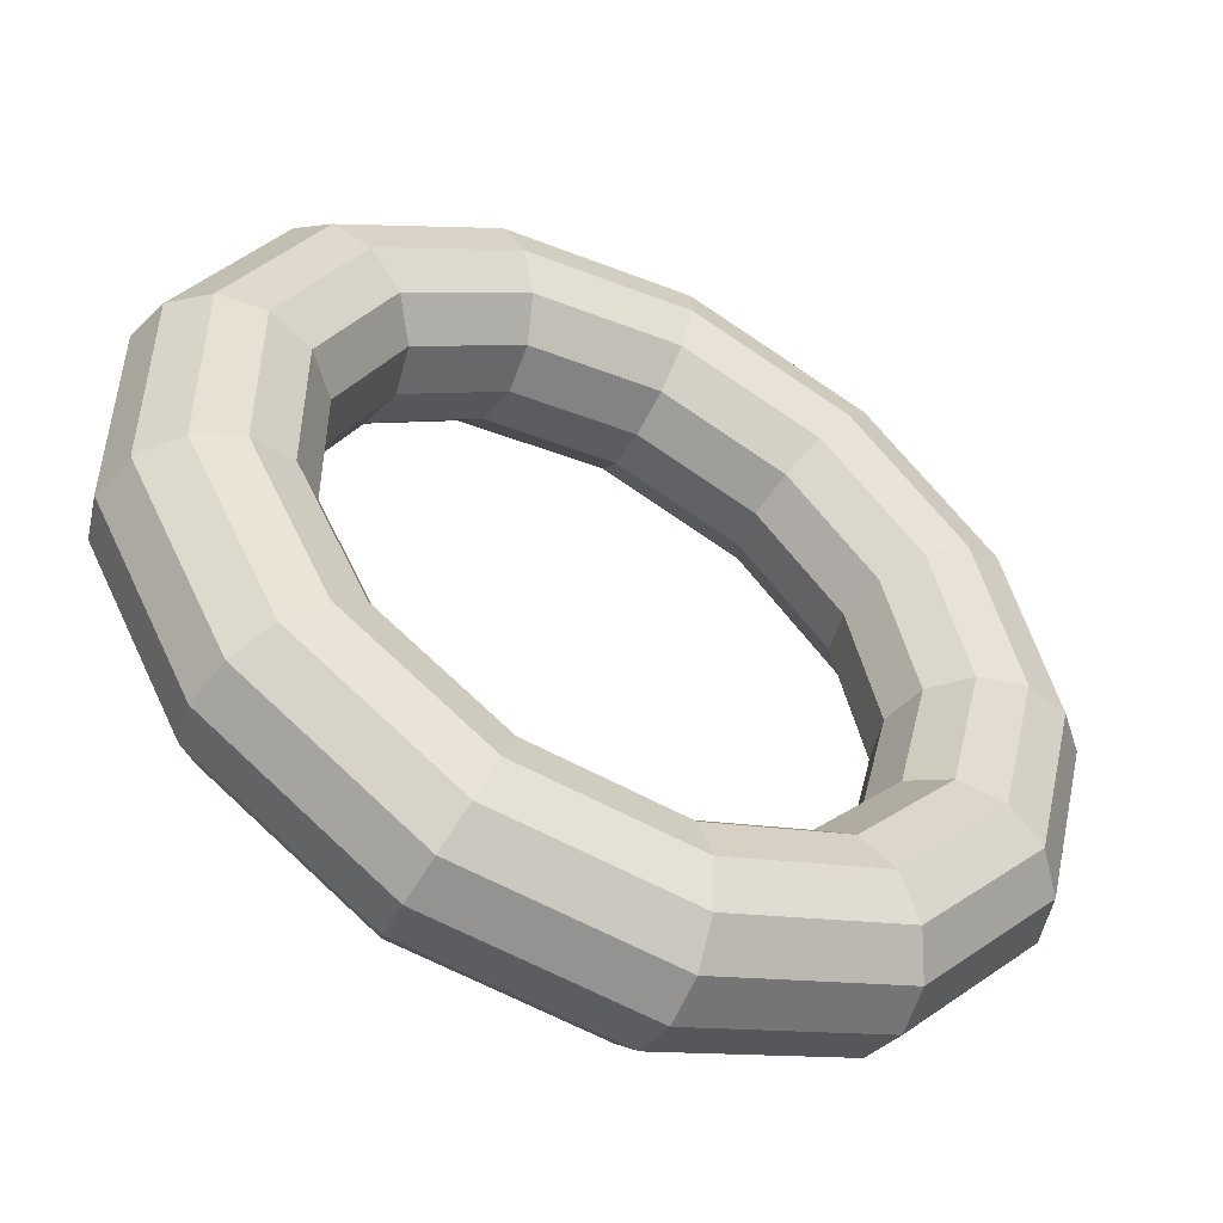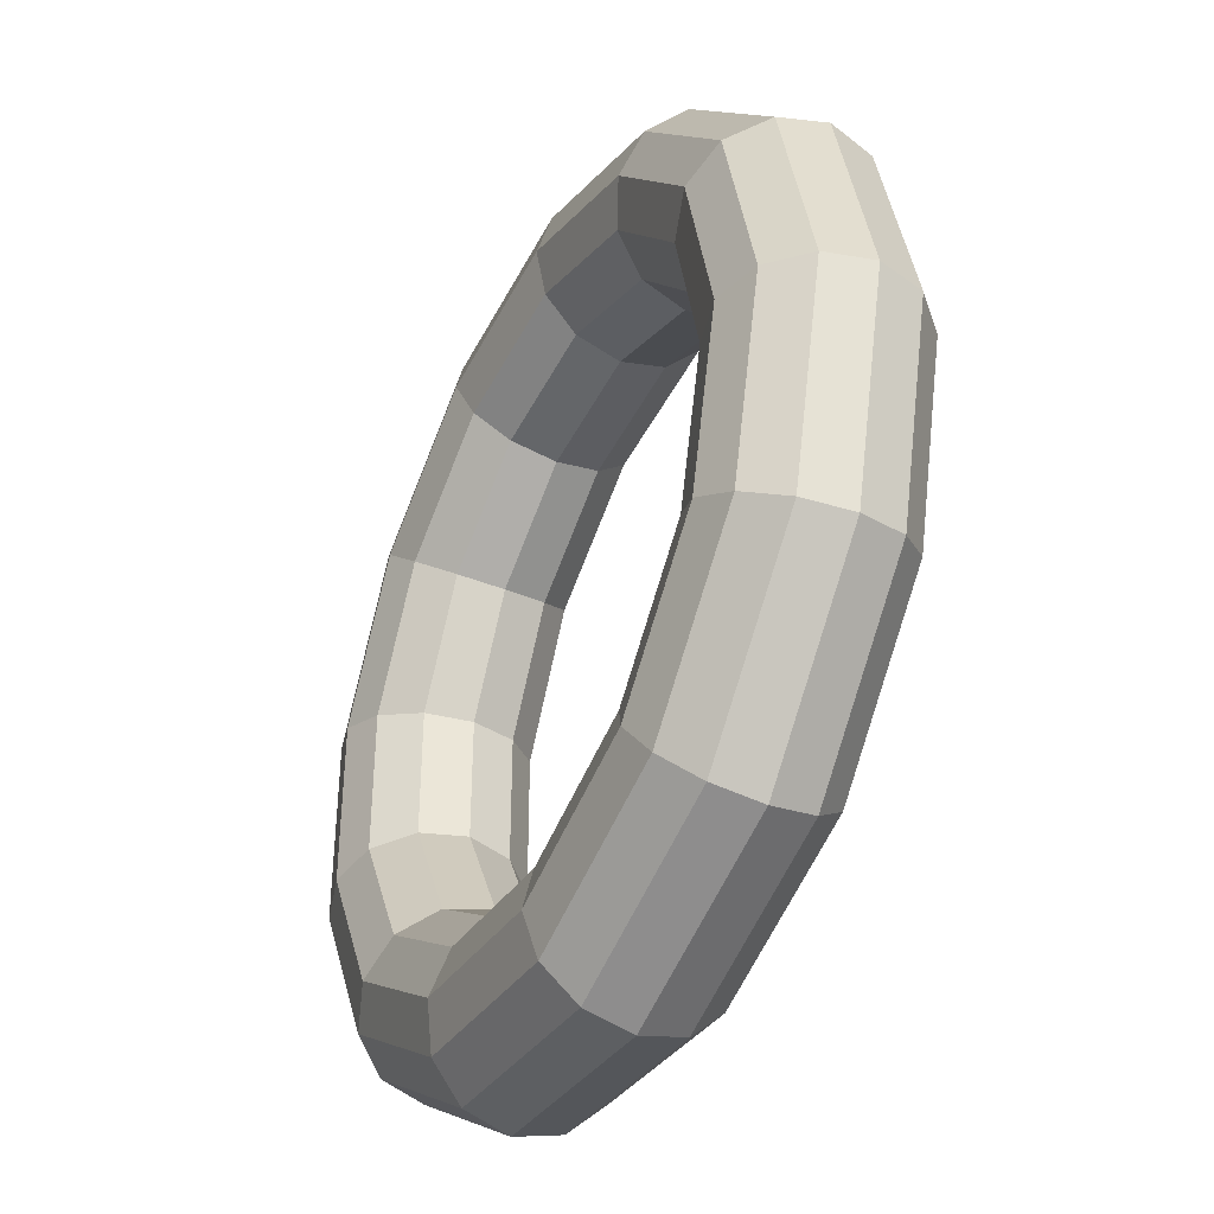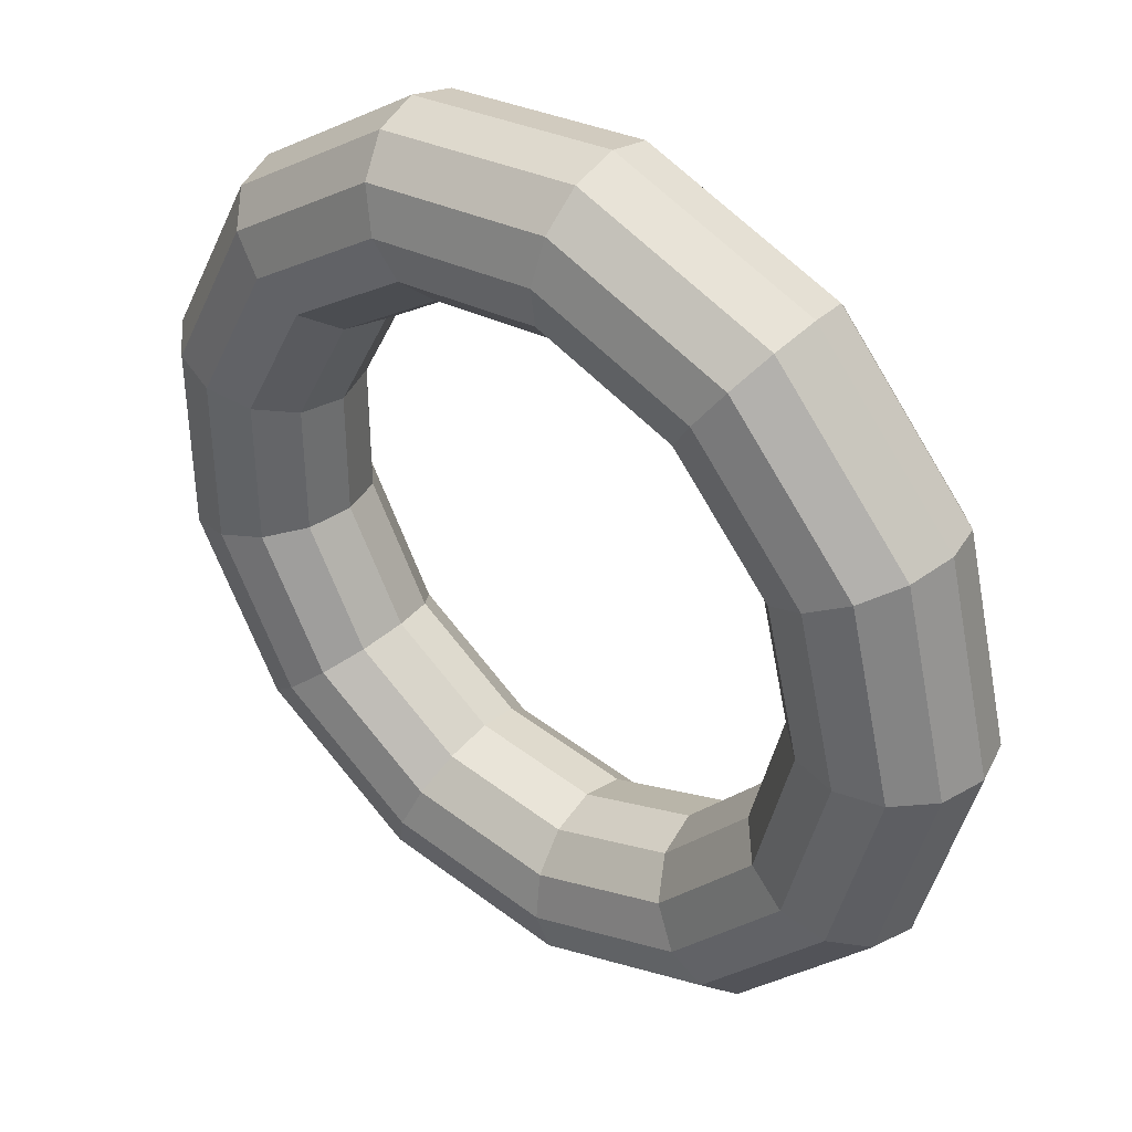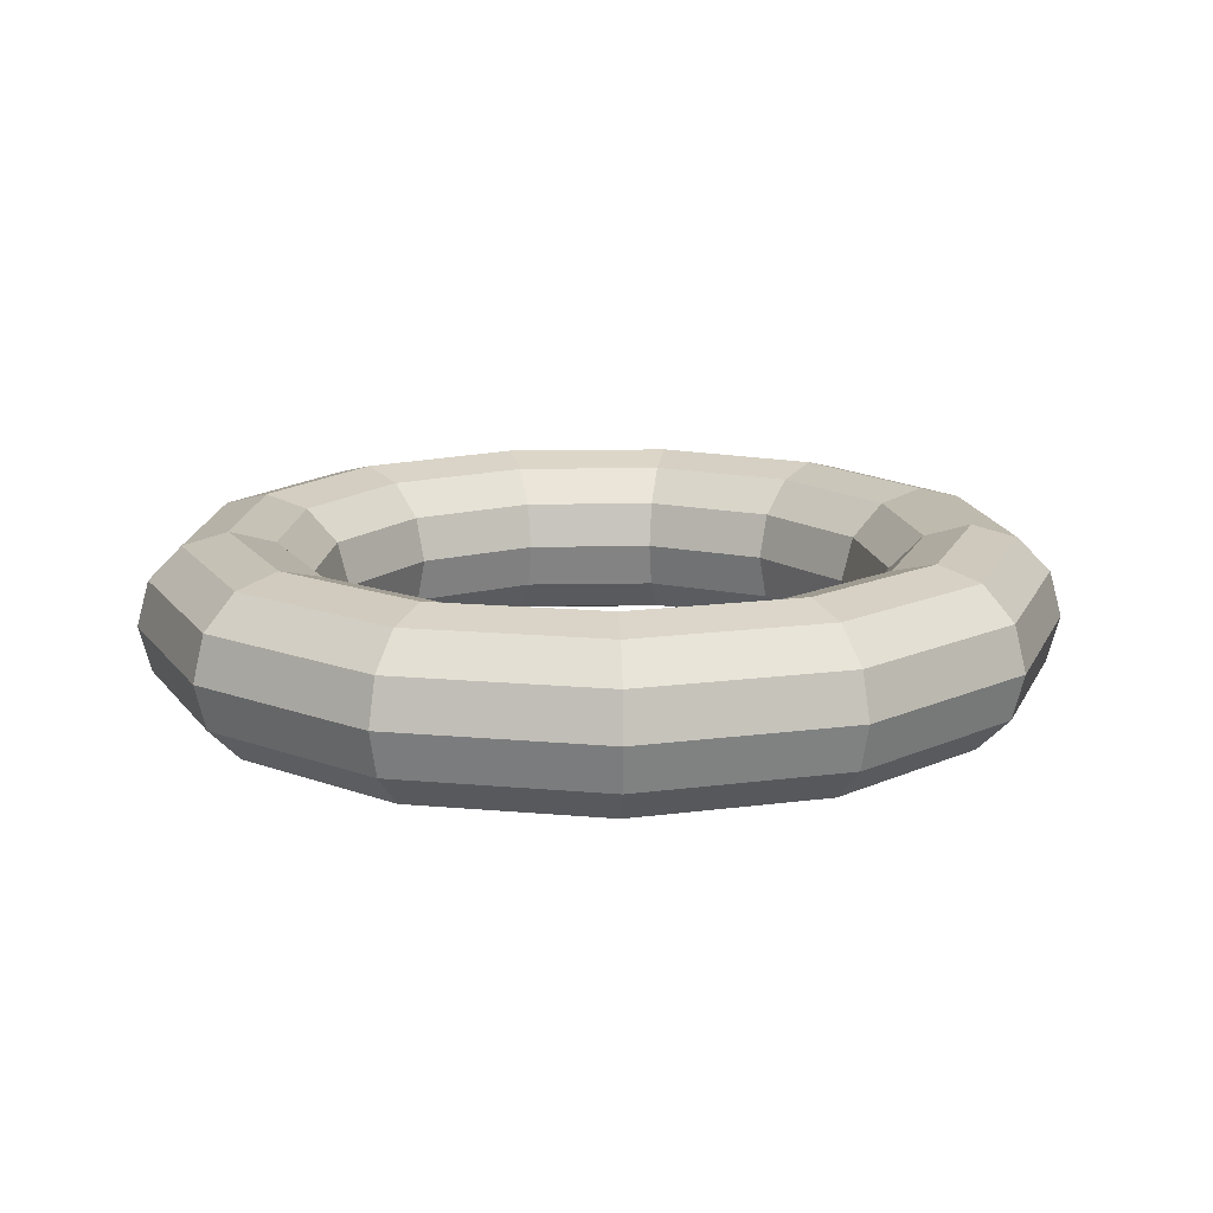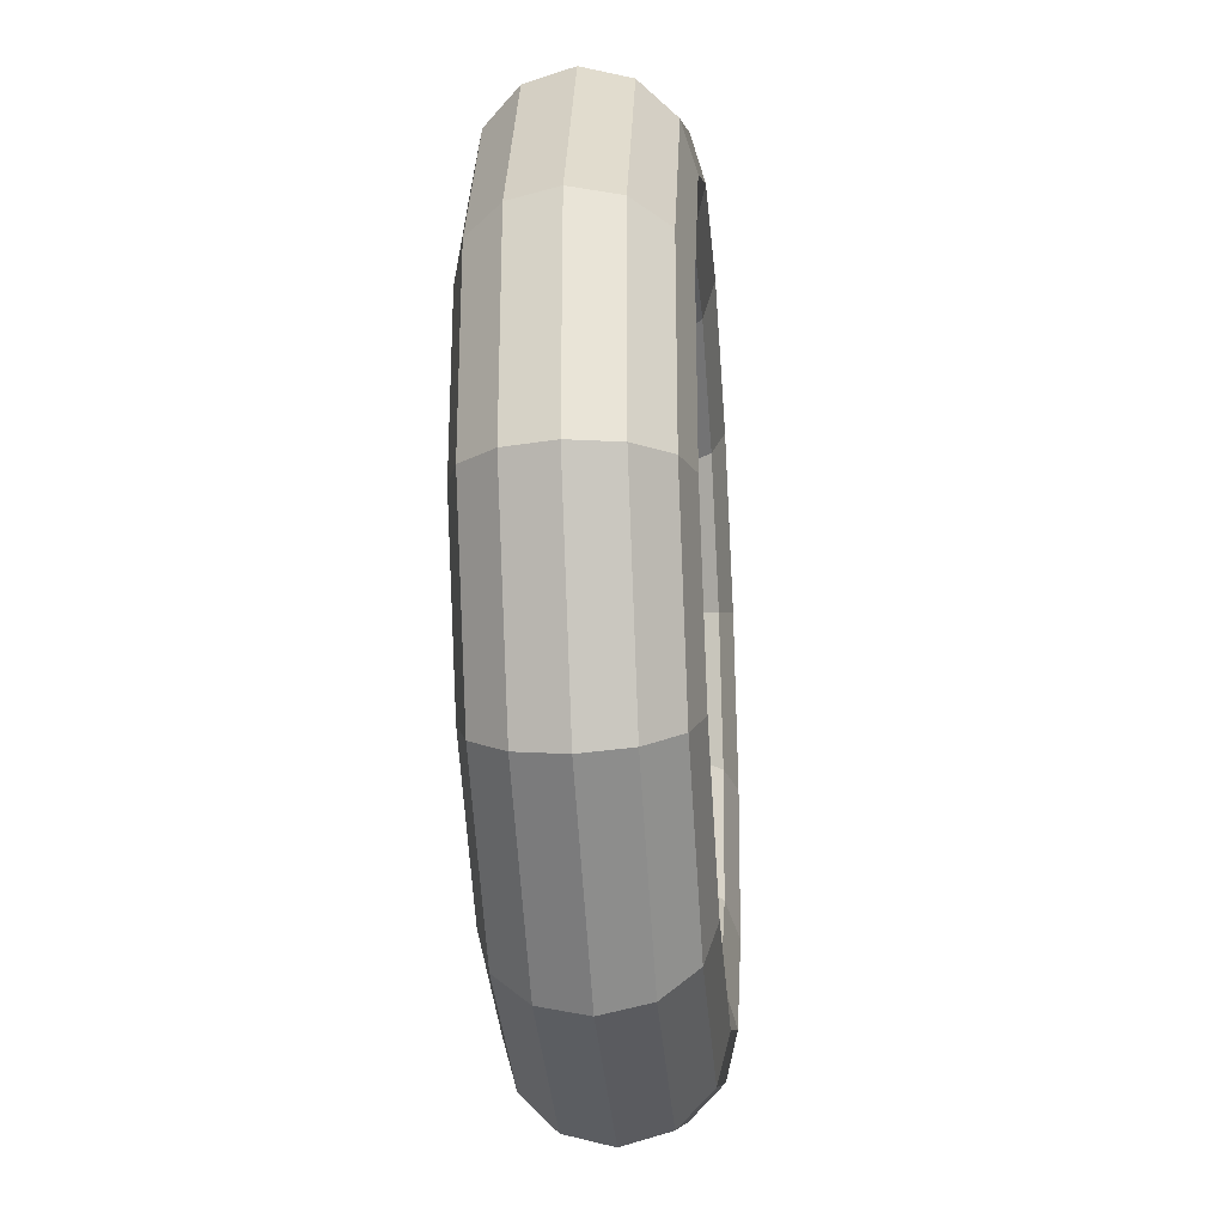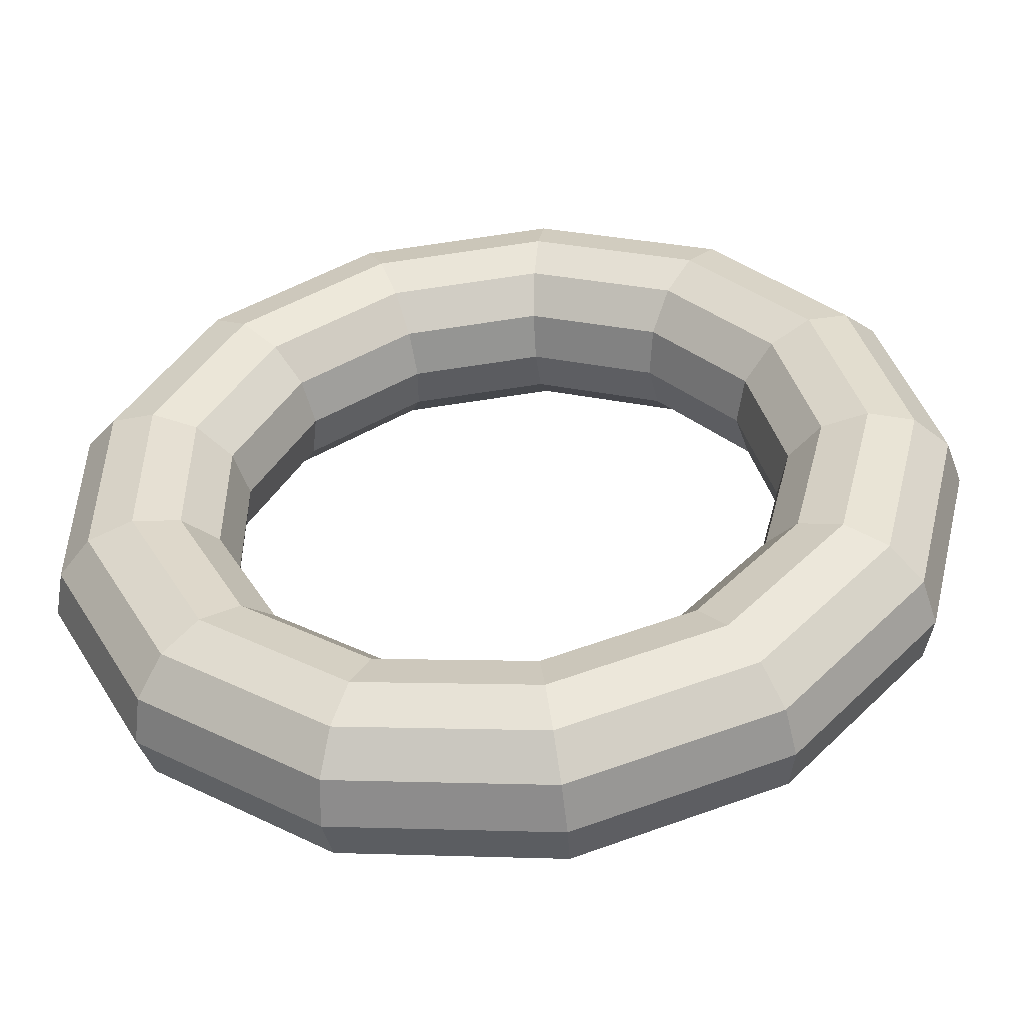
<metadata>
{"format":"obj","ext":"obj","renderer":"f3d","projection":"perspective","resolution":1024,"background":"white","views":[{"elev":-50.7,"azim":-27.2,"up":"+Z"},{"elev":-40.3,"azim":63.0,"up":"+Z"},{"elev":38.9,"azim":39.2,"up":"+Z"},{"elev":14.6,"azim":-23.3,"up":"+Y"},{"elev":-28.8,"azim":-85.4,"up":"+Z"},{"elev":-51.7,"azim":5.2,"up":"+Z"}]}
</metadata>
<code>
o Torus.001
v 1.25 0 0
v 1.217 0.125 0
v 1.125 0.2165 0
v 1 0.25 0
v 0.875 0.2165 0
v 0.7835 0.125 0
v 0.75 0 0
v 0.7835 -0.125 0
v 0.875 -0.2165 0
v 1 -0.25 0
v 1.125 -0.2165 0
v 1.217 -0.125 0
v 1.107 0 -0.5809
v 1.077 0.125 -0.5653
v 0.9961 0.2165 -0.5228
v 0.8855 0.25 -0.4647
v 0.7748 0.2165 -0.4066
v 0.6937 0.125 -0.3641
v 0.6641 0 -0.3485
v 0.6937 -0.125 -0.3641
v 0.7748 -0.2165 -0.4066
v 0.8855 -0.25 -0.4647
v 0.9961 -0.2165 -0.5228
v 1.077 -0.125 -0.5653
v 0.7101 0 -1.029
v 0.6911 0.125 -1.001
v 0.6391 0.2165 -0.9259
v 0.5681 0.25 -0.823
v 0.4971 0.2165 -0.7201
v 0.4451 0.125 -0.6448
v 0.426 0 -0.6172
v 0.4451 -0.125 -0.6448
v 0.4971 -0.2165 -0.7201
v 0.5681 -0.25 -0.823
v 0.6391 -0.2165 -0.9259
v 0.6911 -0.125 -1.001
v 0.1507 0 -1.241
v 0.1466 0.125 -1.208
v 0.1356 0.2165 -1.117
v 0.1205 0.25 -0.9927
v 0.1055 0.2165 -0.8686
v 0.09444 0.125 -0.7778
v 0.0904 0 -0.7445
v 0.09444 -0.125 -0.7778
v 0.1055 -0.2165 -0.8686
v 0.1205 -0.25 -0.9927
v 0.1356 -0.2165 -1.117
v 0.1466 -0.125 -1.208
v -0.4433 0 -1.169
v -0.4314 0.125 -1.137
v -0.3989 0.2165 -1.052
v -0.3546 0.25 -0.935
v -0.3103 0.2165 -0.8181
v -0.2778 0.125 -0.7326
v -0.266 0 -0.7013
v -0.2778 -0.125 -0.7326
v -0.3103 -0.2165 -0.8181
v -0.3546 -0.25 -0.935
v -0.3989 -0.2165 -1.052
v -0.4314 -0.125 -1.137
v -0.9356 0 -0.8289
v -0.9106 0.125 -0.8067
v -0.8421 0.2165 -0.746
v -0.7485 0.25 -0.6631
v -0.6549 0.2165 -0.5802
v -0.5865 0.125 -0.5196
v -0.5614 0 -0.4973
v -0.5865 -0.125 -0.5196
v -0.6549 -0.2165 -0.5802
v -0.7485 -0.25 -0.6631
v -0.8421 -0.2165 -0.746
v -0.9106 -0.125 -0.8067
v -1.214 0 -0.2991
v -1.181 0.125 -0.2911
v -1.092 0.2165 -0.2692
v -0.9709 0.25 -0.2393
v -0.8496 0.2165 -0.2094
v -0.7607 0.125 -0.1875
v -0.7282 0 -0.1795
v -0.7607 -0.125 -0.1875
v -0.8496 -0.2165 -0.2094
v -0.9709 -0.25 -0.2393
v -1.092 -0.2165 -0.2692
v -1.181 -0.125 -0.2911
v -1.214 0 0.2991
v -1.181 0.125 0.2911
v -1.092 0.2165 0.2692
v -0.9709 0.25 0.2393
v -0.8496 0.2165 0.2094
v -0.7607 0.125 0.1875
v -0.7282 0 0.1795
v -0.7607 -0.125 0.1875
v -0.8496 -0.2165 0.2094
v -0.9709 -0.25 0.2393
v -1.092 -0.2165 0.2692
v -1.181 -0.125 0.2911
v -0.9356 0 0.8289
v -0.9106 0.125 0.8067
v -0.8421 0.2165 0.746
v -0.7485 0.25 0.6631
v -0.6549 0.2165 0.5802
v -0.5865 0.125 0.5196
v -0.5614 0 0.4973
v -0.5865 -0.125 0.5196
v -0.6549 -0.2165 0.5802
v -0.7485 -0.25 0.6631
v -0.8421 -0.2165 0.746
v -0.9106 -0.125 0.8067
v -0.4433 0 1.169
v -0.4314 0.125 1.137
v -0.3989 0.2165 1.052
v -0.3546 0.25 0.935
v -0.3103 0.2165 0.8181
v -0.2778 0.125 0.7326
v -0.266 0 0.7013
v -0.2778 -0.125 0.7326
v -0.3103 -0.2165 0.8181
v -0.3546 -0.25 0.935
v -0.3989 -0.2165 1.052
v -0.4314 -0.125 1.137
v 0.1507 0 1.241
v 0.1466 0.125 1.208
v 0.1356 0.2165 1.117
v 0.1205 0.25 0.9927
v 0.1055 0.2165 0.8686
v 0.09444 0.125 0.7778
v 0.0904 0 0.7445
v 0.09444 -0.125 0.7778
v 0.1055 -0.2165 0.8686
v 0.1205 -0.25 0.9927
v 0.1356 -0.2165 1.117
v 0.1466 -0.125 1.208
v 0.7101 0 1.029
v 0.6911 0.125 1.001
v 0.6391 0.2165 0.9259
v 0.5681 0.25 0.823
v 0.4971 0.2165 0.7201
v 0.4451 0.125 0.6448
v 0.426 0 0.6172
v 0.4451 -0.125 0.6448
v 0.4971 -0.2165 0.7201
v 0.5681 -0.25 0.823
v 0.6391 -0.2165 0.9259
v 0.6911 -0.125 1.001
v 1.107 0 0.5809
v 1.077 0.125 0.5653
v 0.9961 0.2165 0.5228
v 0.8855 0.25 0.4647
v 0.7748 0.2165 0.4066
v 0.6937 0.125 0.3641
v 0.6641 0 0.3485
v 0.6937 -0.125 0.3641
v 0.7748 -0.2165 0.4066
v 0.8855 -0.25 0.4647
v 0.9961 -0.2165 0.5228
v 1.077 -0.125 0.5653
f 1 14 2
f 14 3 2
f 15 4 3
f 16 5 4
f 5 18 6
f 18 7 6
f 7 20 8
f 20 9 8
f 21 10 9
f 10 23 11
f 23 12 11
f 24 1 12
f 25 14 13
f 26 15 14
f 27 16 15
f 28 17 16
f 17 30 18
f 30 19 18
f 19 32 20
f 32 21 20
f 33 22 21
f 34 23 22
f 35 24 23
f 36 13 24
f 25 38 26
f 26 39 27
f 39 28 27
f 40 29 28
f 41 30 29
f 42 31 30
f 31 44 32
f 44 33 32
f 45 34 33
f 46 35 34
f 47 36 35
f 48 25 36
f 49 38 37
f 38 51 39
f 39 52 40
f 52 41 40
f 53 42 41
f 54 43 42
f 55 44 43
f 56 45 44
f 57 46 45
f 58 47 46
f 59 48 47
f 48 49 37
f 61 50 49
f 62 51 50
f 63 52 51
f 64 53 52
f 65 54 53
f 66 55 54
f 67 56 55
f 68 57 56
f 57 70 58
f 70 59 58
f 71 60 59
f 60 61 49
f 73 62 61
f 74 63 62
f 75 64 63
f 76 65 64
f 65 78 66
f 78 67 66
f 67 80 68
f 80 69 68
f 81 70 69
f 82 71 70
f 83 72 71
f 72 73 61
f 85 74 73
f 86 75 74
f 87 76 75
f 88 77 76
f 89 78 77
f 90 79 78
f 91 80 79
f 92 81 80
f 93 82 81
f 82 95 83
f 95 84 83
f 96 73 84
f 85 98 86
f 98 87 86
f 99 88 87
f 100 89 88
f 101 90 89
f 102 91 90
f 103 92 91
f 92 105 93
f 105 94 93
f 106 95 94
f 95 108 96
f 108 85 96
f 109 98 97
f 110 99 98
f 111 100 99
f 100 113 101
f 113 102 101
f 114 103 102
f 115 104 103
f 116 105 104
f 117 106 105
f 118 107 106
f 119 108 107
f 120 97 108
f 121 110 109
f 122 111 110
f 111 124 112
f 112 125 113
f 125 114 113
f 126 115 114
f 127 116 115
f 116 129 117
f 129 118 117
f 130 119 118
f 119 132 120
f 132 109 120
f 121 134 122
f 134 123 122
f 135 124 123
f 124 137 125
f 125 138 126
f 138 127 126
f 139 128 127
f 140 129 128
f 141 130 129
f 142 131 130
f 131 144 132
f 132 133 121
f 145 134 133
f 146 135 134
f 135 148 136
f 148 137 136
f 149 138 137
f 150 139 138
f 151 140 139
f 152 141 140
f 153 142 141
f 154 143 142
f 155 144 143
f 156 133 144
f 1 146 145
f 2 147 146
f 3 148 147
f 4 149 148
f 5 150 149
f 6 151 150
f 7 152 151
f 152 9 153
f 153 10 154
f 10 155 154
f 11 156 155
f 12 145 156
f 1 13 14
f 14 15 3
f 15 16 4
f 16 17 5
f 5 17 18
f 18 19 7
f 7 19 20
f 20 21 9
f 21 22 10
f 10 22 23
f 23 24 12
f 24 13 1
f 25 26 14
f 26 27 15
f 27 28 16
f 28 29 17
f 17 29 30
f 30 31 19
f 19 31 32
f 32 33 21
f 33 34 22
f 34 35 23
f 35 36 24
f 36 25 13
f 25 37 38
f 26 38 39
f 39 40 28
f 40 41 29
f 41 42 30
f 42 43 31
f 31 43 44
f 44 45 33
f 45 46 34
f 46 47 35
f 47 48 36
f 48 37 25
f 49 50 38
f 38 50 51
f 39 51 52
f 52 53 41
f 53 54 42
f 54 55 43
f 55 56 44
f 56 57 45
f 57 58 46
f 58 59 47
f 59 60 48
f 48 60 49
f 61 62 50
f 62 63 51
f 63 64 52
f 64 65 53
f 65 66 54
f 66 67 55
f 67 68 56
f 68 69 57
f 57 69 70
f 70 71 59
f 71 72 60
f 60 72 61
f 73 74 62
f 74 75 63
f 75 76 64
f 76 77 65
f 65 77 78
f 78 79 67
f 67 79 80
f 80 81 69
f 81 82 70
f 82 83 71
f 83 84 72
f 72 84 73
f 85 86 74
f 86 87 75
f 87 88 76
f 88 89 77
f 89 90 78
f 90 91 79
f 91 92 80
f 92 93 81
f 93 94 82
f 82 94 95
f 95 96 84
f 96 85 73
f 85 97 98
f 98 99 87
f 99 100 88
f 100 101 89
f 101 102 90
f 102 103 91
f 103 104 92
f 92 104 105
f 105 106 94
f 106 107 95
f 95 107 108
f 108 97 85
f 109 110 98
f 110 111 99
f 111 112 100
f 100 112 113
f 113 114 102
f 114 115 103
f 115 116 104
f 116 117 105
f 117 118 106
f 118 119 107
f 119 120 108
f 120 109 97
f 121 122 110
f 122 123 111
f 111 123 124
f 112 124 125
f 125 126 114
f 126 127 115
f 127 128 116
f 116 128 129
f 129 130 118
f 130 131 119
f 119 131 132
f 132 121 109
f 121 133 134
f 134 135 123
f 135 136 124
f 124 136 137
f 125 137 138
f 138 139 127
f 139 140 128
f 140 141 129
f 141 142 130
f 142 143 131
f 131 143 144
f 132 144 133
f 145 146 134
f 146 147 135
f 135 147 148
f 148 149 137
f 149 150 138
f 150 151 139
f 151 152 140
f 152 153 141
f 153 154 142
f 154 155 143
f 155 156 144
f 156 145 133
f 1 2 146
f 2 3 147
f 3 4 148
f 4 5 149
f 5 6 150
f 6 7 151
f 7 8 152
f 152 8 9
f 153 9 10
f 10 11 155
f 11 12 156
f 12 1 145

</code>
